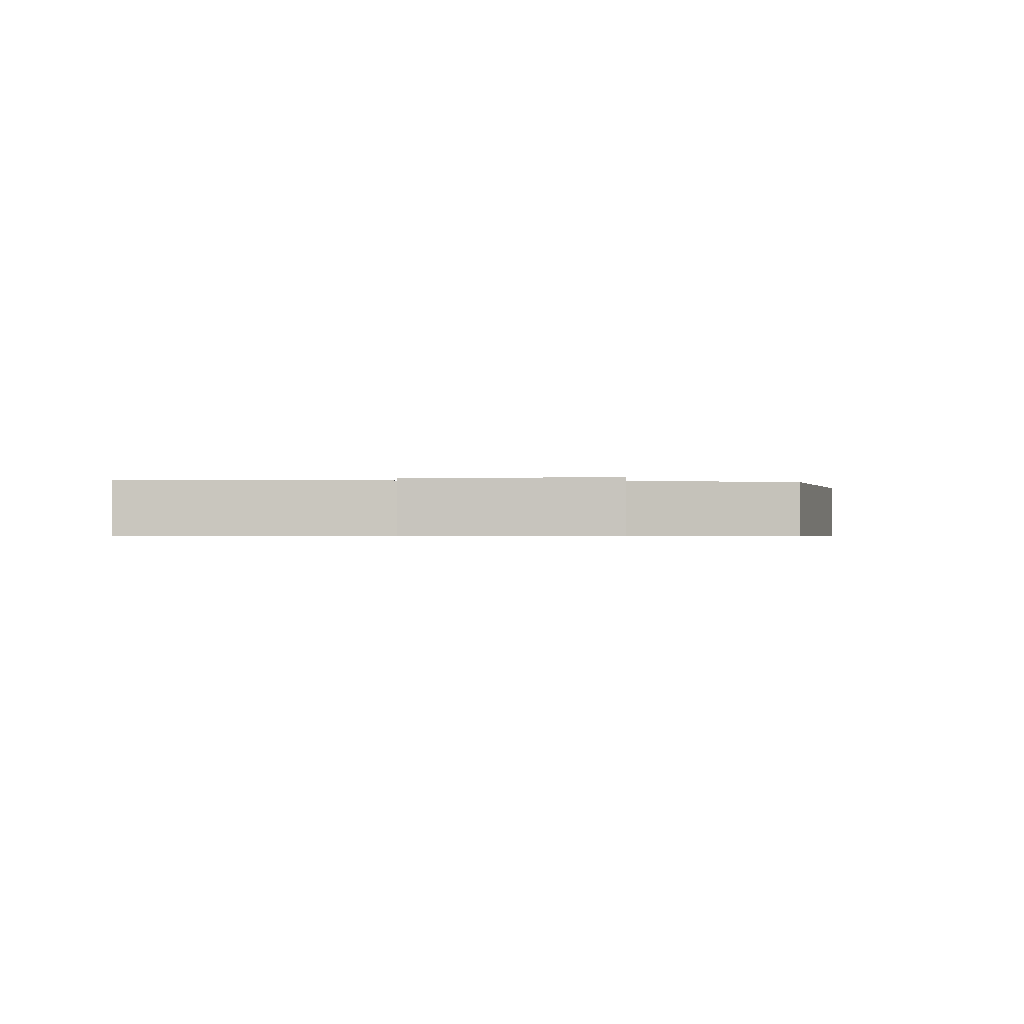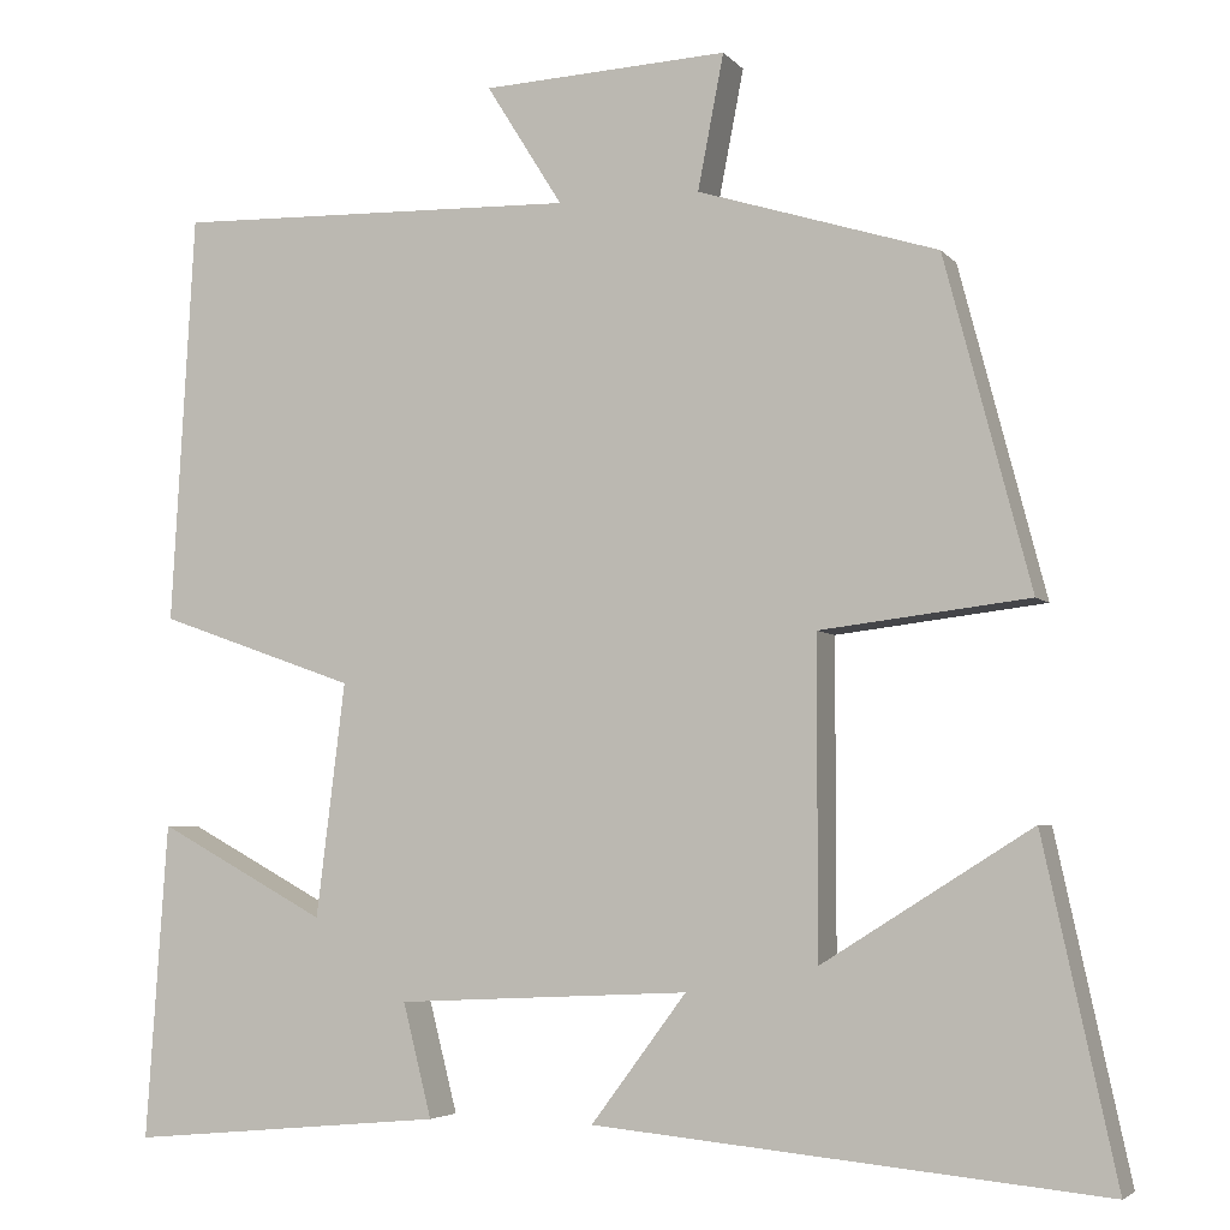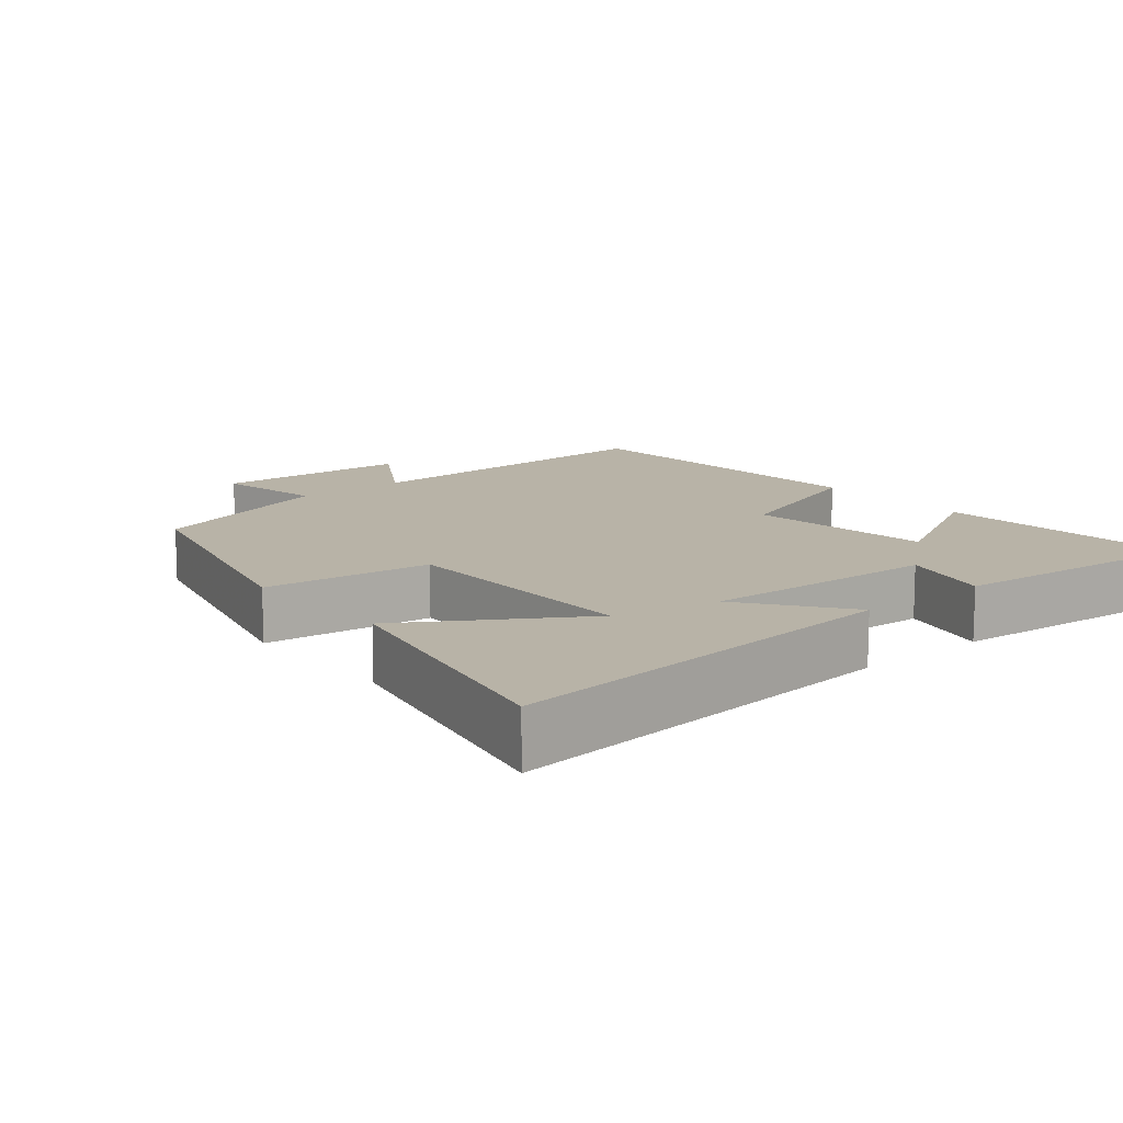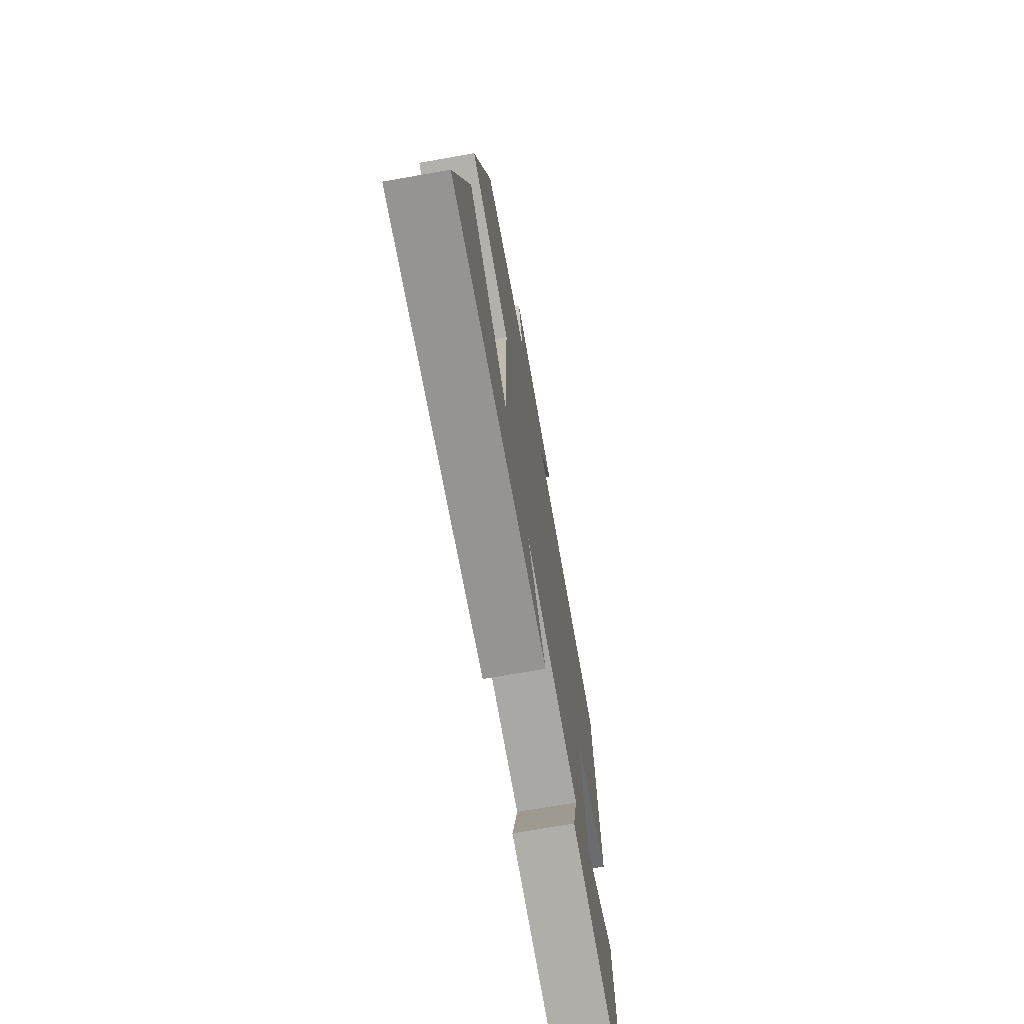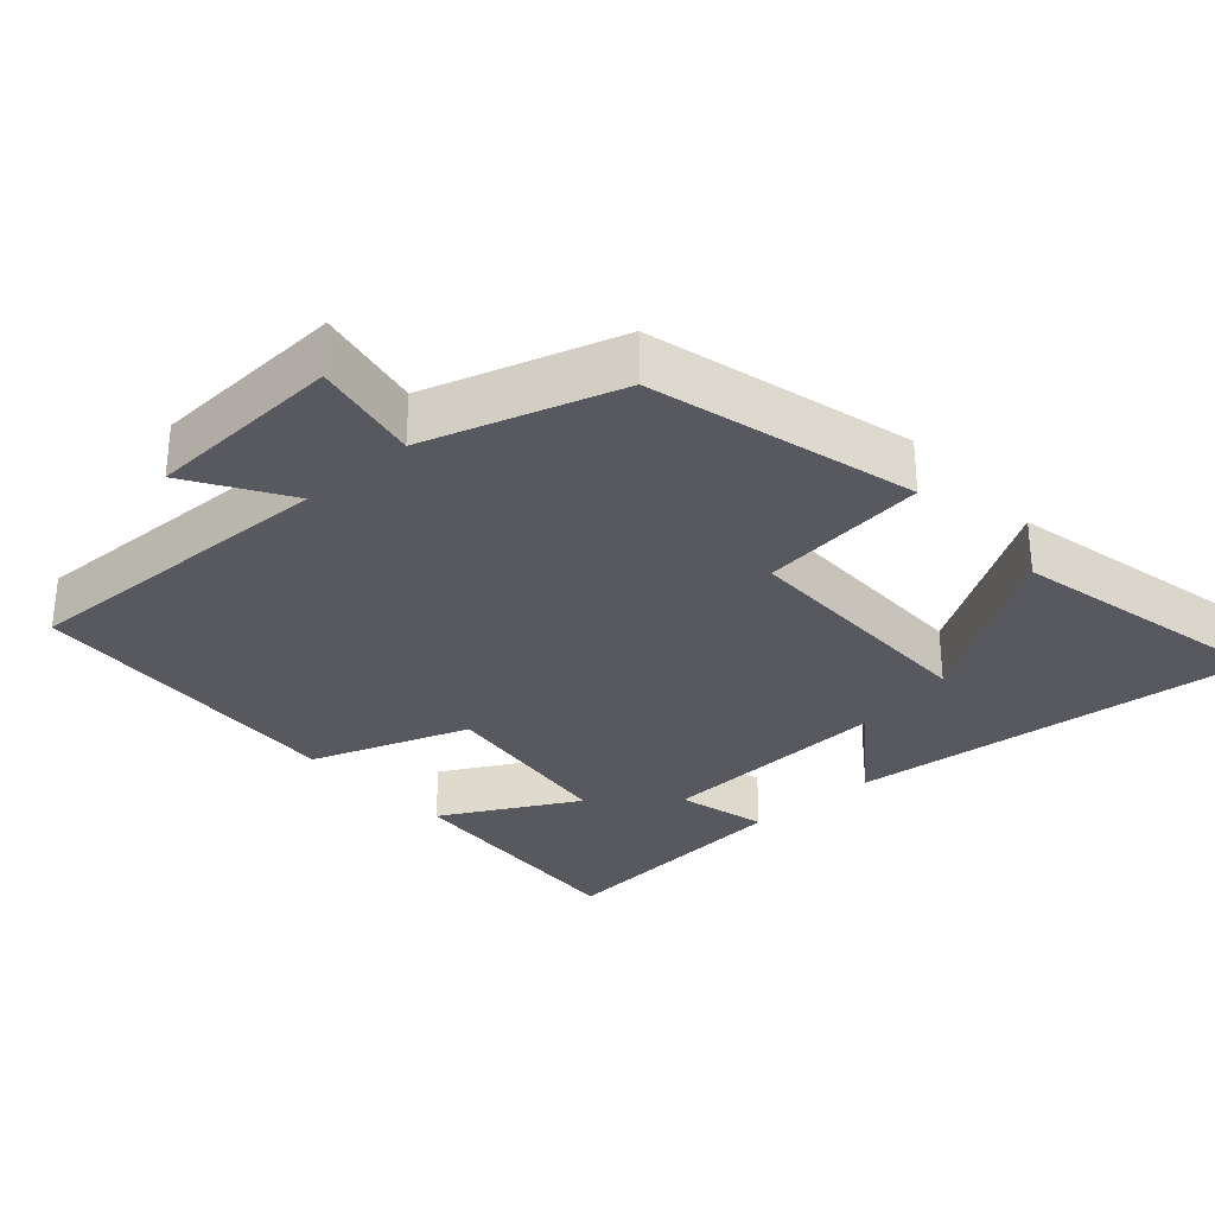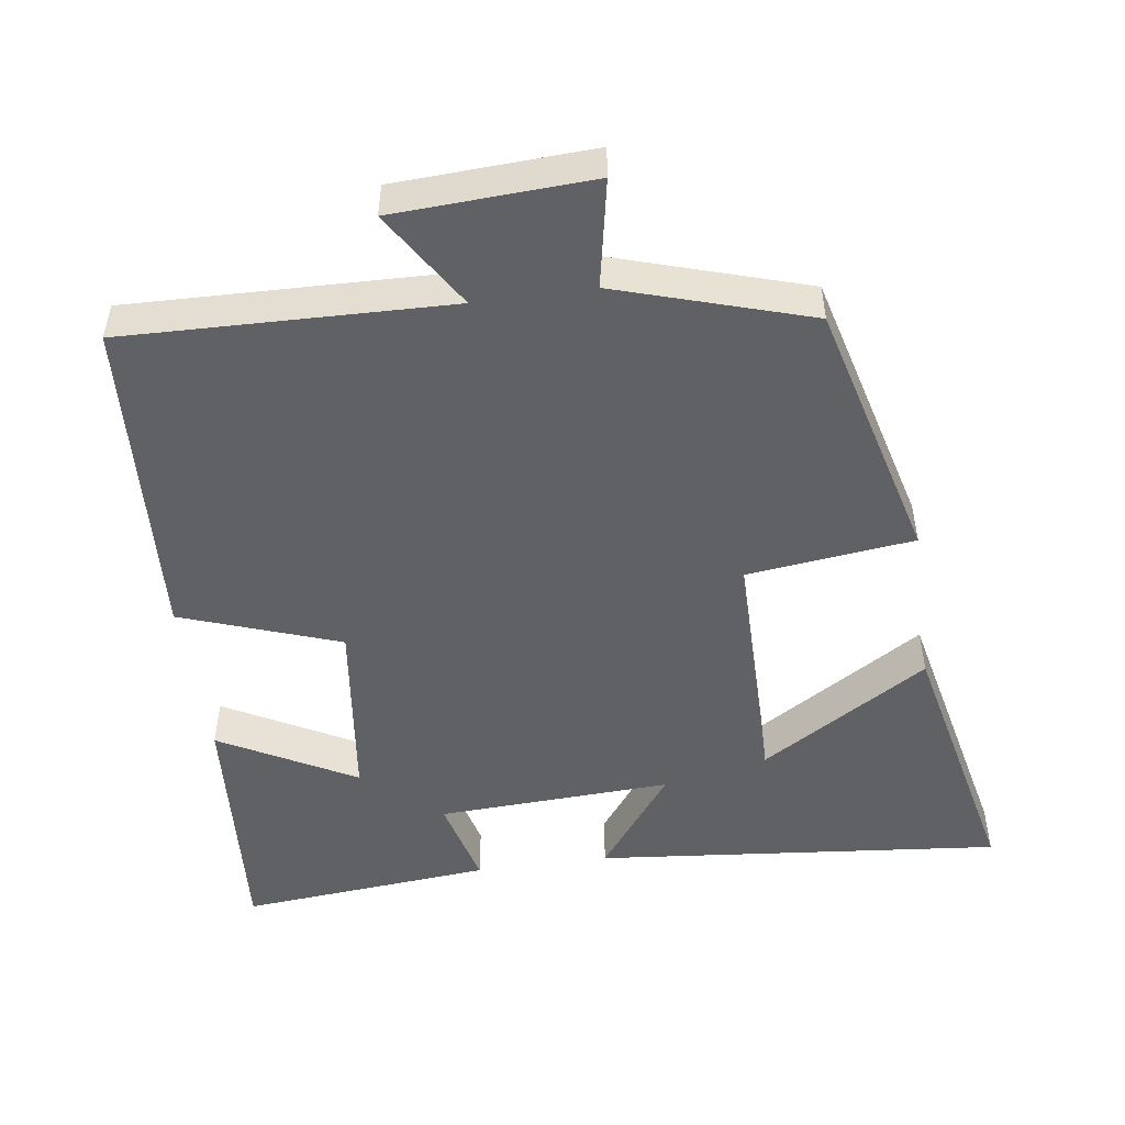
<metadata>
{"format":"obj","ext":"obj","renderer":"f3d","projection":"perspective","resolution":1024,"background":"white","views":[{"elev":-0.6,"azim":0.1,"up":"+Y"},{"elev":-4.5,"azim":20.3,"up":"+Z"},{"elev":12.7,"azim":140.3,"up":"+Y"},{"elev":-72.5,"azim":100.0,"up":"+Z"},{"elev":-30.4,"azim":41.8,"up":"+Y"},{"elev":-49.7,"azim":8.0,"up":"+Y"}]}
</metadata>
<code>
v 0.581 0.07 -0.555
v 0.015 0.07 -0.5
v 0.121 0.07 -0.358
v -0.205 0.07 -0.374
v -0.173 0.07 -0.5
v -0.524 0.07 -0.532
v -0.5 0.07 -0.181
v -0.312 0.07 -0.283
v -0.28 0.07 -0.023
v -0.5 0.07 0.055
v -0.474 0.07 0.512
v -0.023 0.07 0.5
v -0.108 0.07 0.636
v 0.166 0.07 0.65
v 0.137 0.07 0.5
v 0.404 0.07 0.417
v 0.5 0.07 0.05
v 0.267 0.07 0.022
v 0.267 0.07 -0.328
v 0.5 0.07 -0.182
v 0.581 0 -0.555
v 0.015 0 -0.5
v 0.121 0 -0.358
v -0.205 0 -0.374
v -0.173 0 -0.5
v -0.524 0 -0.532
v -0.5 0 -0.181
v -0.312 0 -0.283
v -0.28 0 -0.023
v -0.5 0 0.055
v -0.474 0 0.512
v -0.023 0 0.5
v -0.108 0 0.636
v 0.166 0 0.65
v 0.137 0 0.5
v 0.404 0 0.417
v 0.5 0 0.05
v 0.267 0 0.022
v 0.267 0 -0.328
v 0.5 0 -0.182
f 19 20 1 2
f 15 16 17 18
f 15 18 19
f 12 13 14 15
f 12 15 19
f 9 10 11 12
f 8 9 12 19
f 5 6 7 8
f 4 5 8
f 3 4 8 19
f 2 3 19
f 22 21 40 39
f 38 37 36 35
f 39 38 35
f 35 34 33 32
f 39 35 32
f 32 31 30 29
f 39 32 29 28
f 28 27 26 25
f 28 25 24
f 39 28 24 23
f 39 23 22
f 1 21 22 2
f 2 22 23 3
f 3 23 24 4
f 4 24 25 5
f 5 25 26 6
f 6 26 27 7
f 7 27 28 8
f 8 28 29 9
f 9 29 30 10
f 10 30 31 11
f 11 31 32 12
f 12 32 33 13
f 13 33 34 14
f 14 34 35 15
f 15 35 36 16
f 16 36 37 17
f 17 37 38 18
f 18 38 39 19
f 19 39 40 20
f 20 40 21 1

</code>
